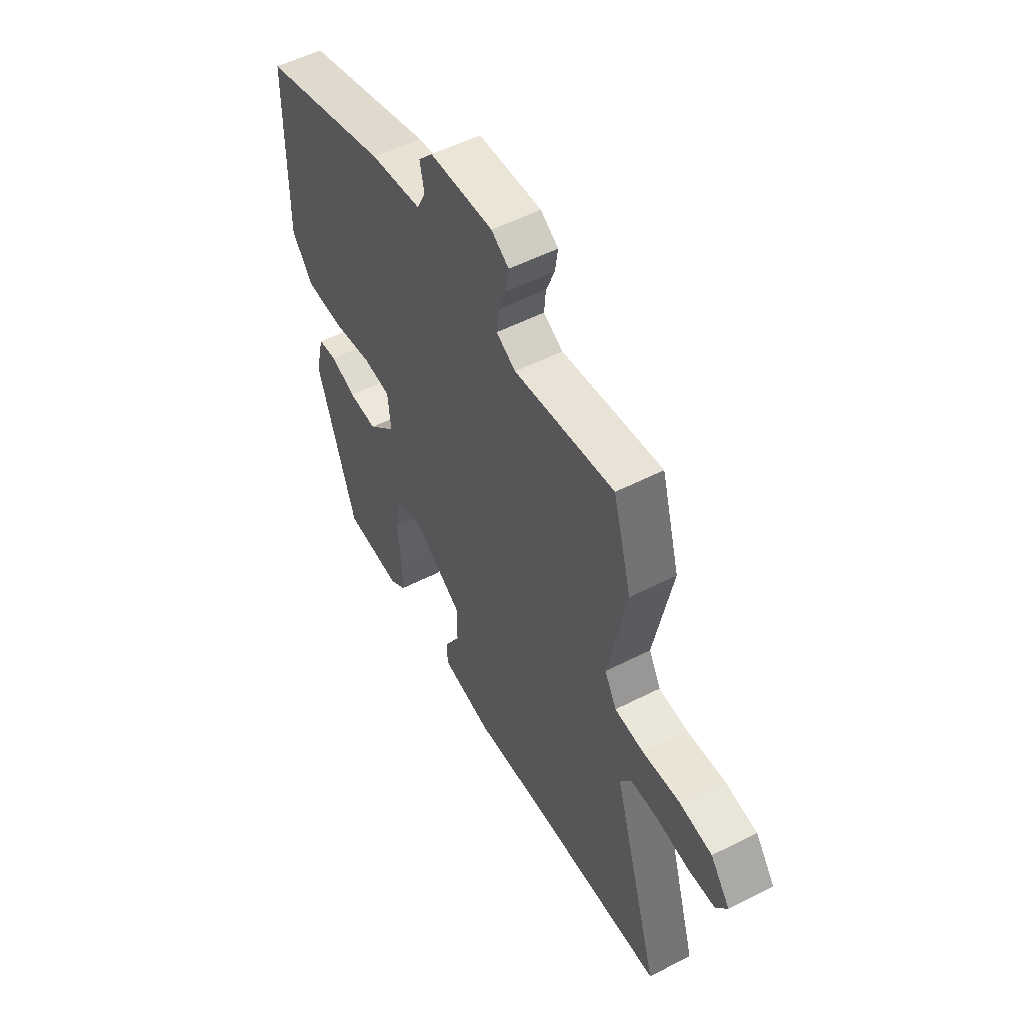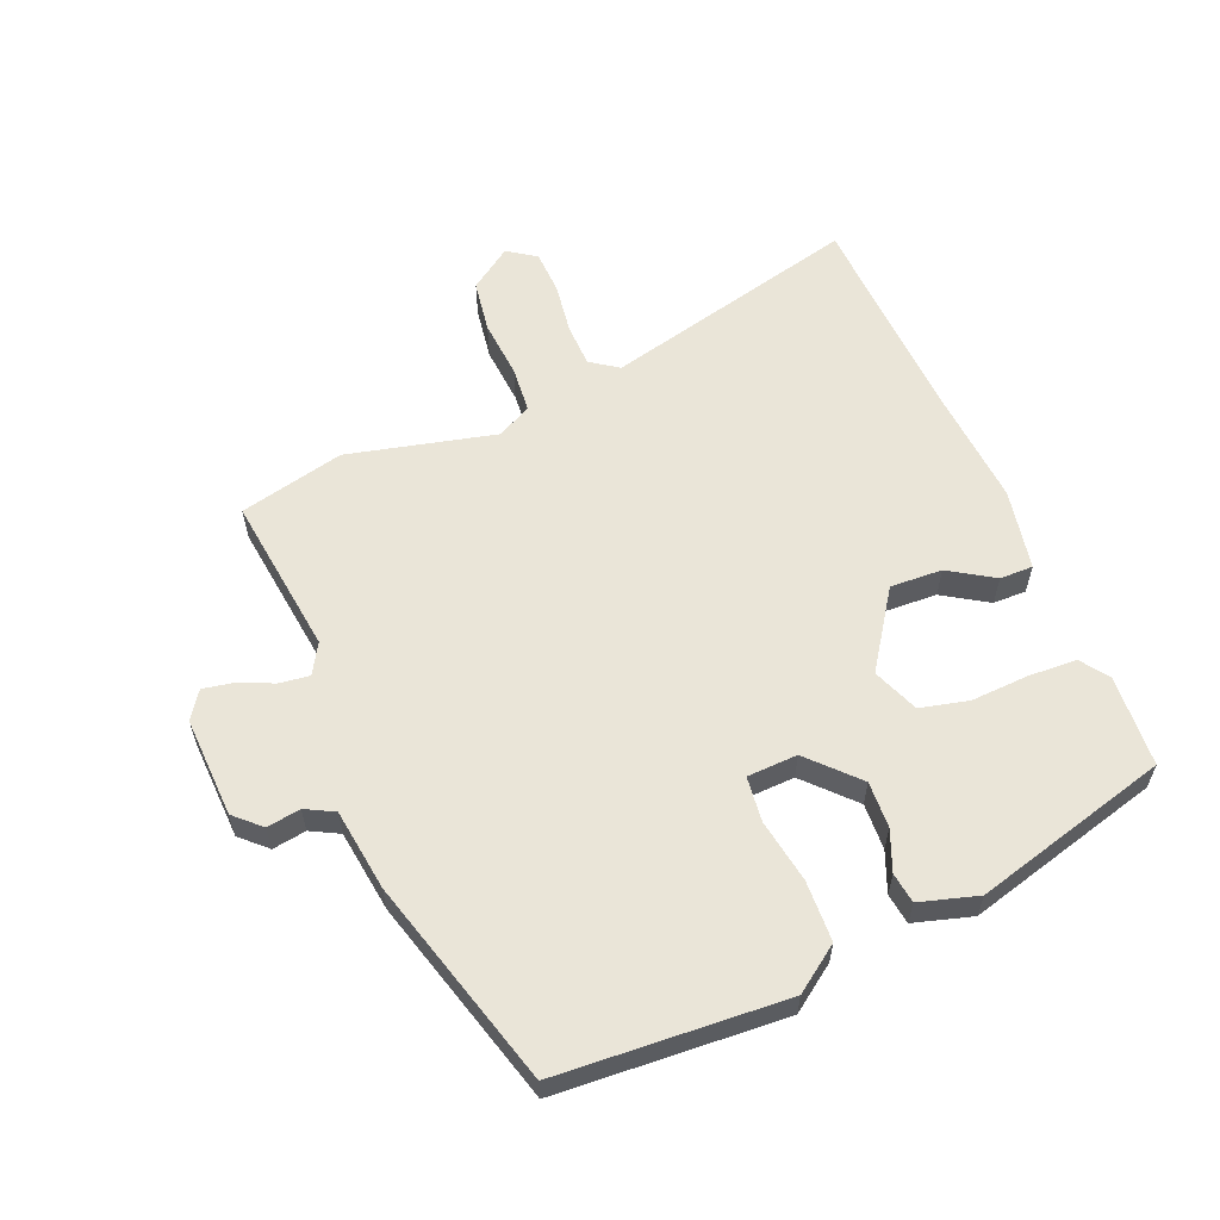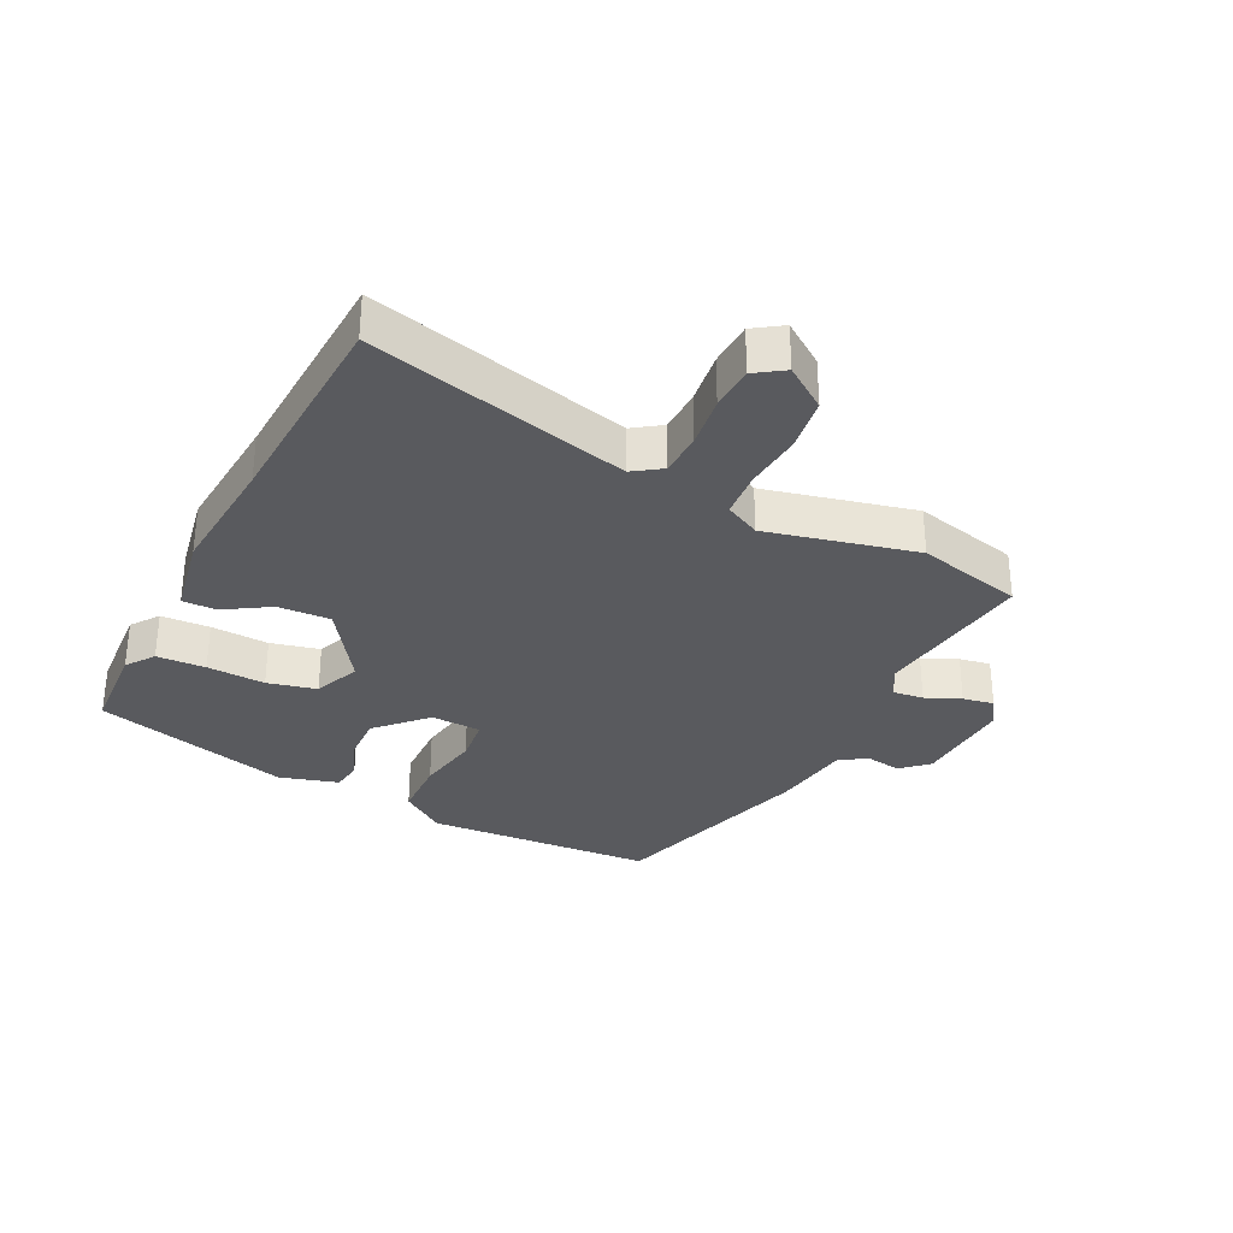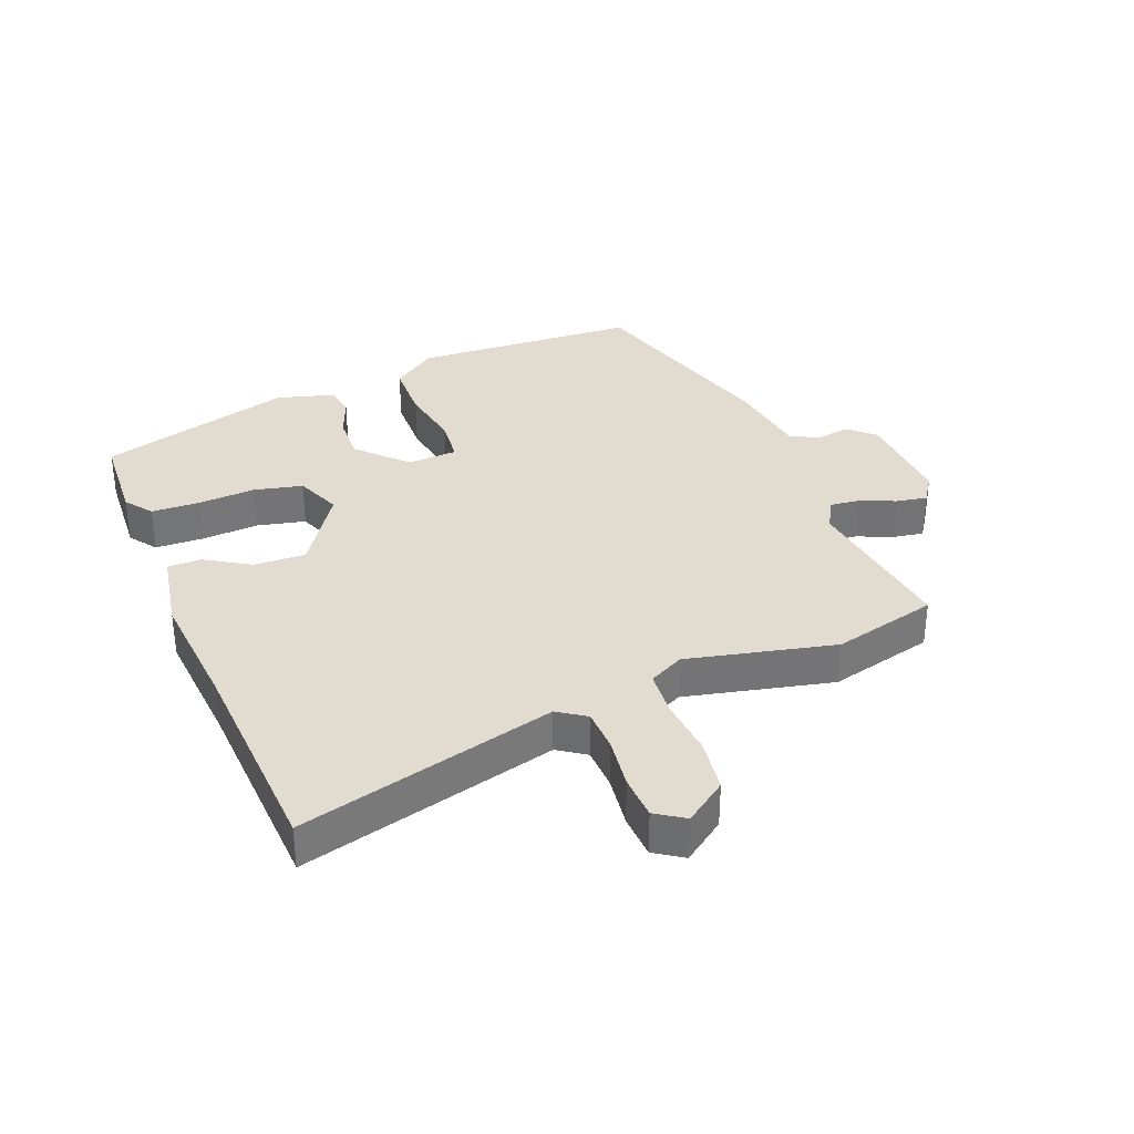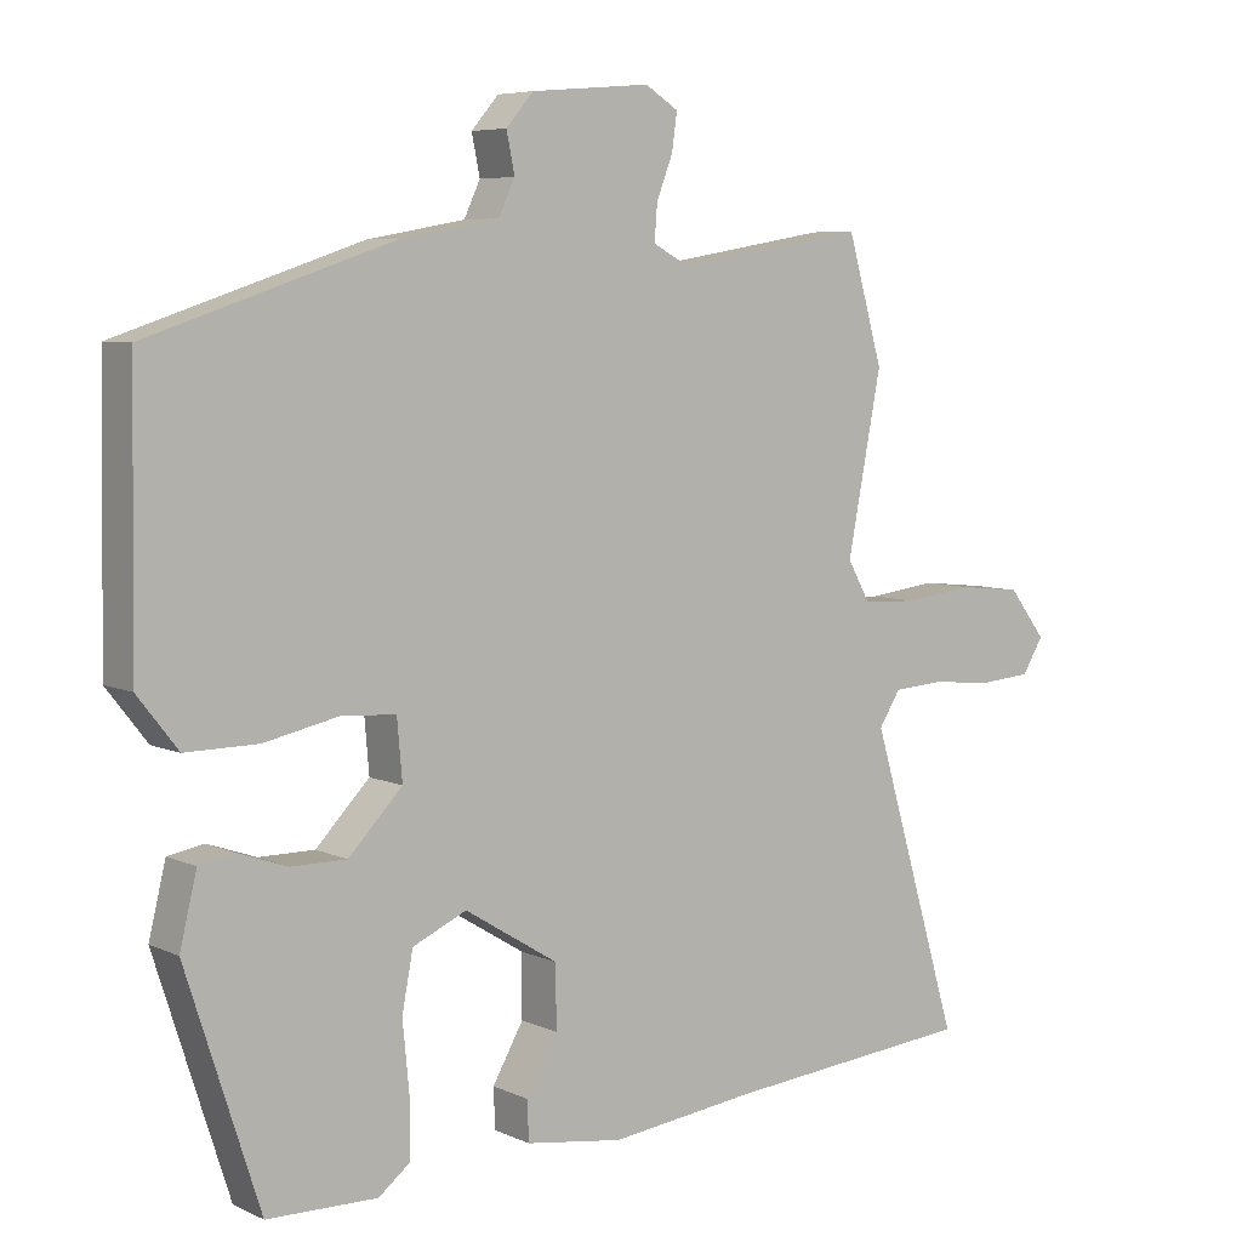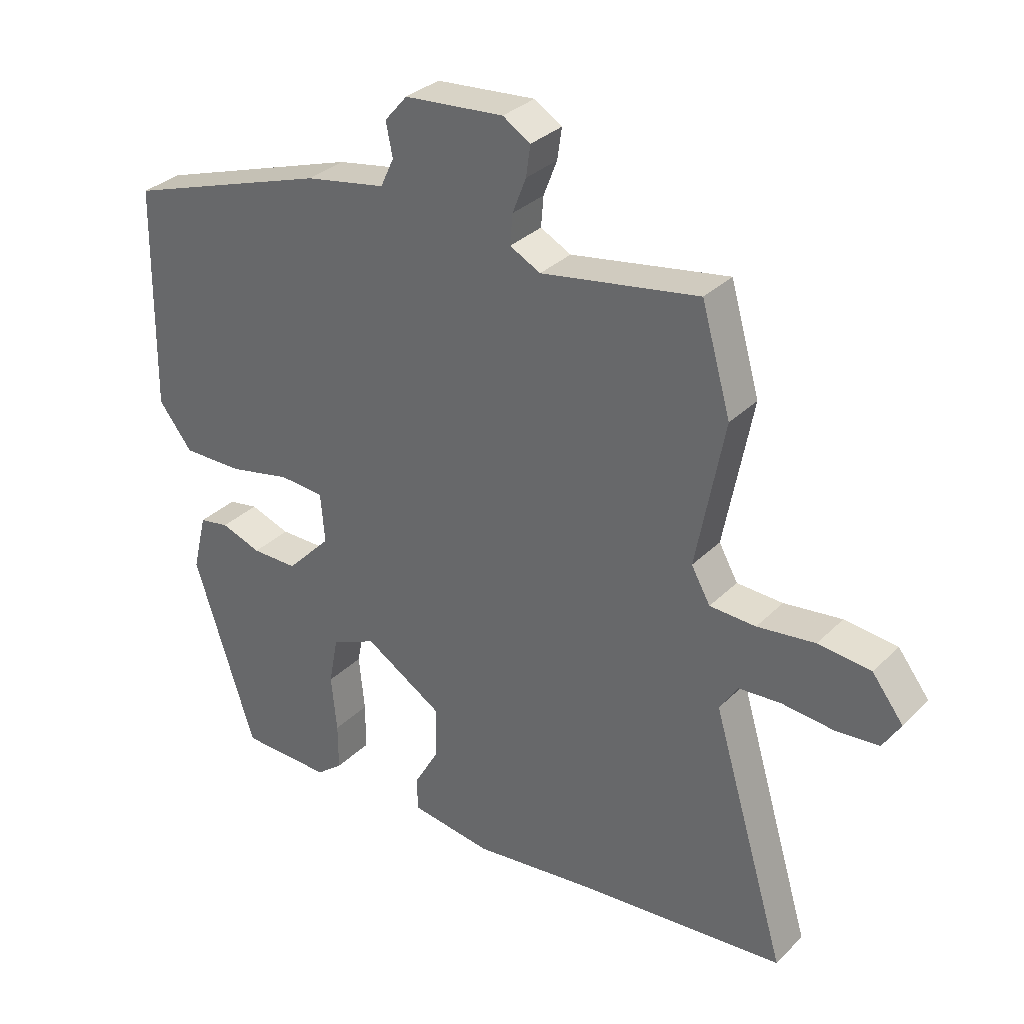
<metadata>
{"format":"obj","ext":"obj","renderer":"f3d","projection":"perspective","resolution":1024,"background":"white","views":[{"elev":54.1,"azim":-118.4,"up":"+Z"},{"elev":59.0,"azim":70.1,"up":"+Y"},{"elev":-31.6,"azim":-114.1,"up":"+Y"},{"elev":34.2,"azim":-109.6,"up":"+Y"},{"elev":6.3,"azim":143.1,"up":"+Z"},{"elev":32.2,"azim":-143.2,"up":"+Z"}]}
</metadata>
<code>
v -0.325 0.07 -0.516
v -0.665 0.07 -0.485
v -0.543 0.07 -0.075
v -0.572 0.07 -0.029
v -0.641 0.07 -0.024
v -0.725 0.07 -0.032
v -0.796 0.07 -0.026
v -0.825 0.07 0.021
v -0.774 0.07 0.087
v -0.688 0.07 0.096
v -0.594 0.07 0.084
v -0.519 0.07 0.087
v -0.488 0.07 0.142
v -0.534 0.07 0.382
v -0.486 0.07 0.55
v -0.229 0.07 0.506
v -0.179 0.07 0.532
v -0.183 0.07 0.581
v -0.205 0.07 0.638
v -0.212 0.07 0.688
v -0.167 0.07 0.716
v -0.005 0.07 0.702
v 0.032 0.07 0.659
v 0.021 0.07 0.605
v 0.043 0.07 0.558
v 0.175 0.07 0.534
v 0.507 0.07 0.423
v 0.513 0.07 0.056
v 0.458 0.07 -0.014
v 0.36 0.07 -0.013
v 0.258 0.07 0.009
v 0.185 0.07 0.004
v 0.178 0.07 -0.077
v 0.251 0.07 -0.153
v 0.326 0.07 -0.153
v 0.392 0.07 -0.13
v 0.441 0.07 -0.139
v 0.464 0.07 -0.234
v 0.364 0.07 -0.545
v 0.215 0.07 -0.548
v 0.172 0.07 -0.514
v 0.172 0.07 -0.436
v 0.181 0.07 -0.343
v 0.166 0.07 -0.264
v 0.093 0.07 -0.231
v -0.034 0.07 -0.309
v -0.034 0.07 -0.393
v 0.008 0.07 -0.467
v 0.006 0.07 -0.521
v -0.126 0.07 -0.54
v -0.325 0 -0.516
v -0.665 0 -0.485
v -0.543 0 -0.075
v -0.572 0 -0.029
v -0.641 0 -0.024
v -0.725 0 -0.032
v -0.796 0 -0.026
v -0.825 0 0.021
v -0.774 0 0.087
v -0.688 0 0.096
v -0.594 0 0.084
v -0.519 0 0.087
v -0.488 0 0.142
v -0.534 0 0.382
v -0.486 0 0.55
v -0.229 0 0.506
v -0.179 0 0.532
v -0.183 0 0.581
v -0.205 0 0.638
v -0.212 0 0.688
v -0.167 0 0.716
v -0.005 0 0.702
v 0.032 0 0.659
v 0.021 0 0.605
v 0.043 0 0.558
v 0.175 0 0.534
v 0.507 0 0.423
v 0.513 0 0.056
v 0.458 0 -0.014
v 0.36 0 -0.013
v 0.258 0 0.009
v 0.185 0 0.004
v 0.178 0 -0.077
v 0.251 0 -0.153
v 0.326 0 -0.153
v 0.392 0 -0.13
v 0.441 0 -0.139
v 0.464 0 -0.234
v 0.364 0 -0.545
v 0.215 0 -0.548
v 0.172 0 -0.514
v 0.172 0 -0.436
v 0.181 0 -0.343
v 0.166 0 -0.264
v 0.093 0 -0.231
v -0.034 0 -0.309
v -0.034 0 -0.393
v 0.008 0 -0.467
v 0.006 0 -0.521
v -0.126 0 -0.54
f 49 50 1
f 48 49 1
f 47 48 1
f 1 2 3
f 47 1 3
f 46 47 3
f 45 46 3 4
f 41 42 43
f 40 41 43
f 39 40 43
f 38 39 43
f 37 38 43
f 36 37 43
f 35 36 43
f 34 35 43 44
f 33 34 44 45
f 29 30 31
f 28 29 31
f 27 28 31
f 26 27 31
f 25 26 31
f 24 25 31 32
f 22 23 24
f 21 22 24
f 20 21 24
f 19 20 24
f 18 19 24
f 32 33 45
f 24 32 45
f 18 24 45
f 17 18 45
f 13 14 15 16
f 17 45 4
f 16 17 4
f 13 16 4
f 12 13 4
f 9 10 11
f 8 9 11
f 7 8 11
f 6 7 11
f 5 6 11
f 4 5 11 12
f 51 100 99
f 51 99 98
f 51 98 97
f 53 52 51
f 53 51 97
f 53 97 96
f 54 53 96 95
f 93 92 91
f 93 91 90
f 93 90 89
f 93 89 88
f 93 88 87
f 93 87 86
f 93 86 85
f 94 93 85 84
f 95 94 84 83
f 81 80 79
f 81 79 78
f 81 78 77
f 81 77 76
f 81 76 75
f 82 81 75 74
f 74 73 72
f 74 72 71
f 74 71 70
f 74 70 69
f 74 69 68
f 95 83 82
f 95 82 74
f 95 74 68
f 95 68 67
f 66 65 64 63
f 54 95 67
f 54 67 66
f 54 66 63
f 54 63 62
f 61 60 59
f 61 59 58
f 61 58 57
f 61 57 56
f 61 56 55
f 62 61 55 54
f 1 51 52 2
f 2 52 53 3
f 3 53 54 4
f 4 54 55 5
f 5 55 56 6
f 6 56 57 7
f 7 57 58 8
f 8 58 59 9
f 9 59 60 10
f 10 60 61 11
f 11 61 62 12
f 12 62 63 13
f 13 63 64 14
f 14 64 65 15
f 15 65 66 16
f 16 66 67 17
f 17 67 68 18
f 18 68 69 19
f 19 69 70 20
f 20 70 71 21
f 21 71 72 22
f 22 72 73 23
f 23 73 74 24
f 24 74 75 25
f 25 75 76 26
f 26 76 77 27
f 27 77 78 28
f 28 78 79 29
f 29 79 80 30
f 30 80 81 31
f 31 81 82 32
f 32 82 83 33
f 33 83 84 34
f 34 84 85 35
f 35 85 86 36
f 36 86 87 37
f 37 87 88 38
f 38 88 89 39
f 39 89 90 40
f 40 90 91 41
f 41 91 92 42
f 42 92 93 43
f 43 93 94 44
f 44 94 95 45
f 45 95 96 46
f 46 96 97 47
f 47 97 98 48
f 48 98 99 49
f 49 99 100 50
f 50 100 51 1

</code>
